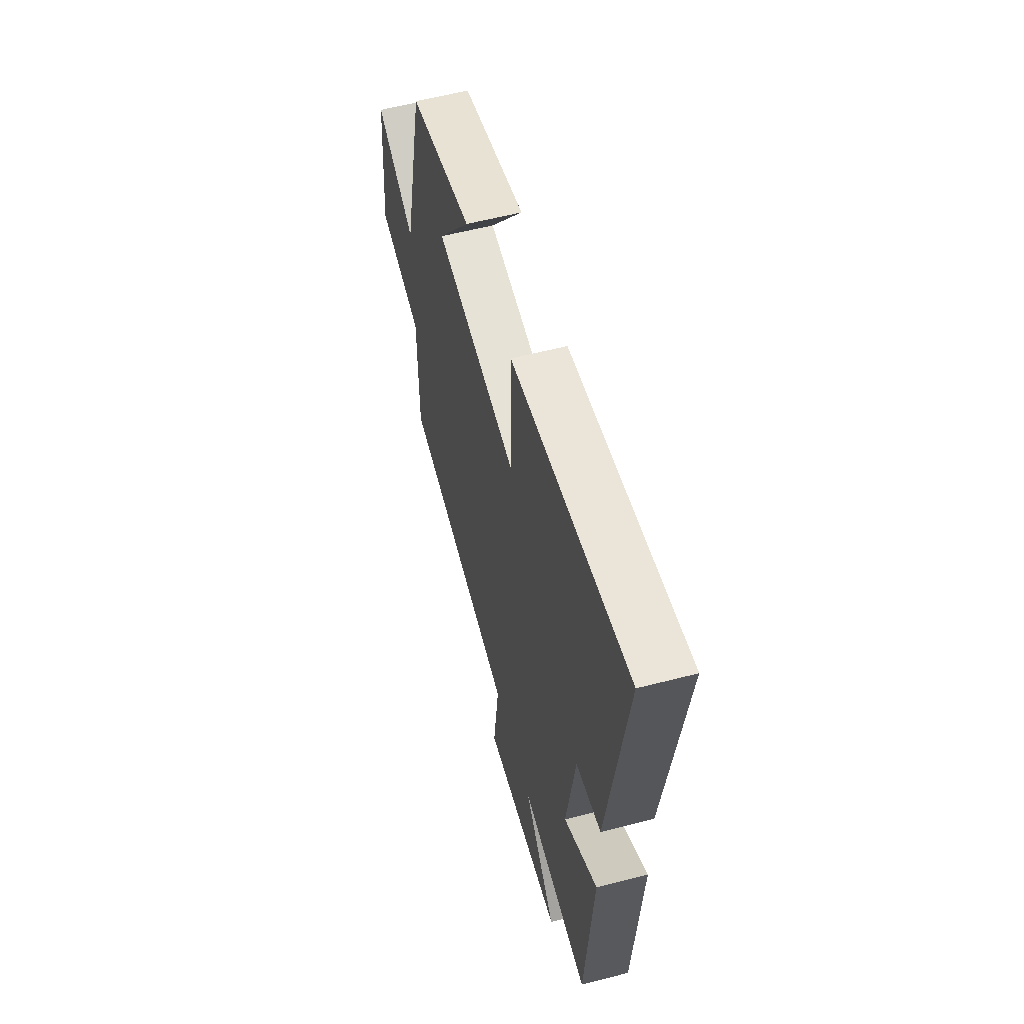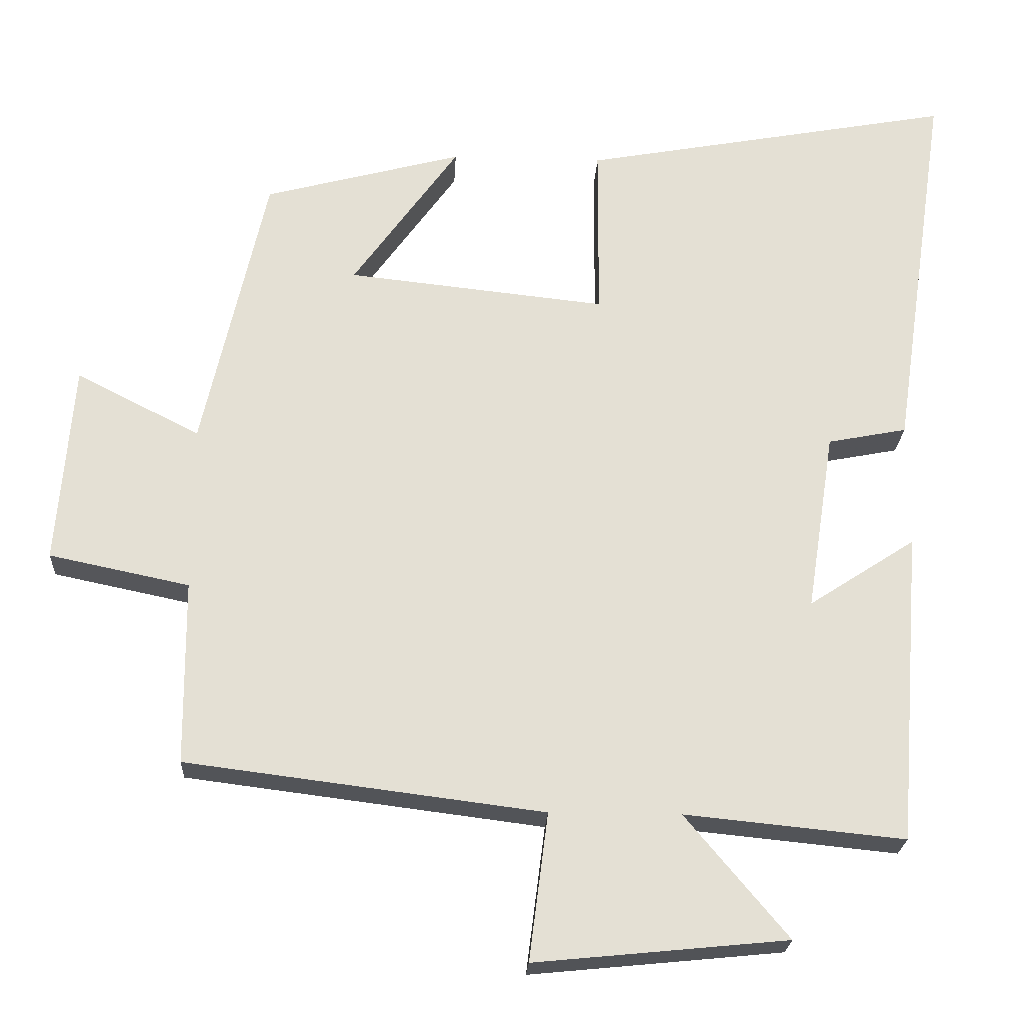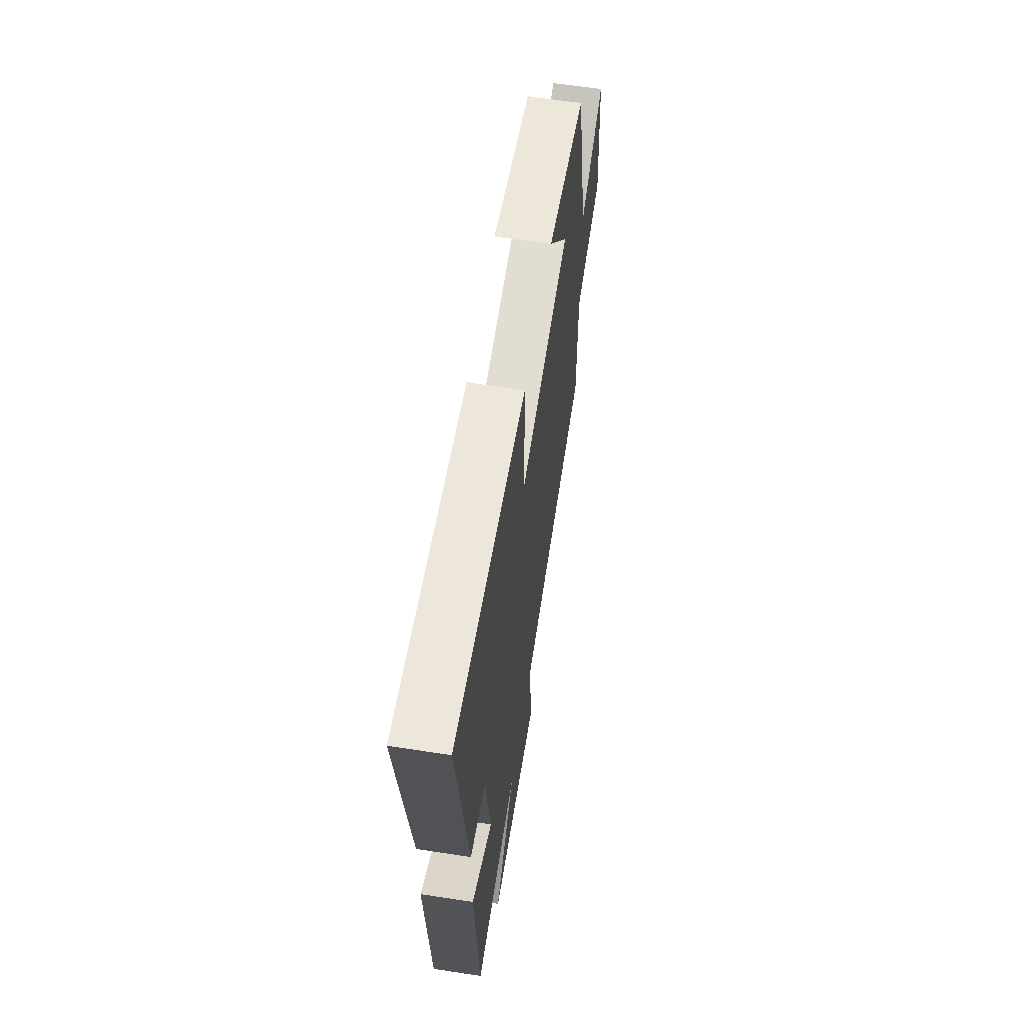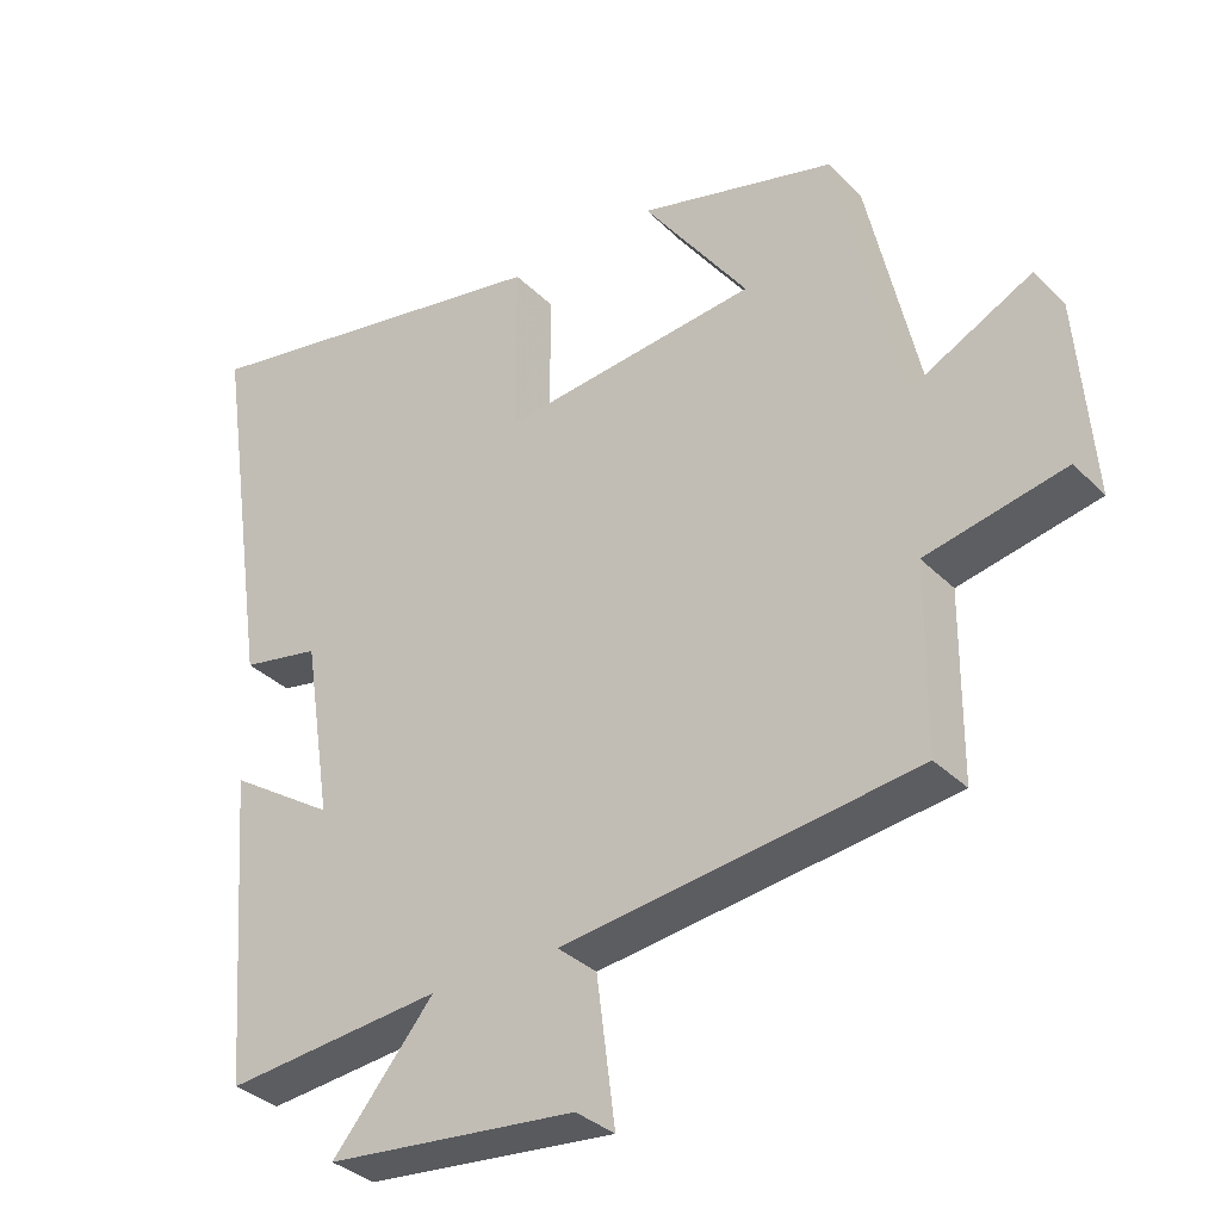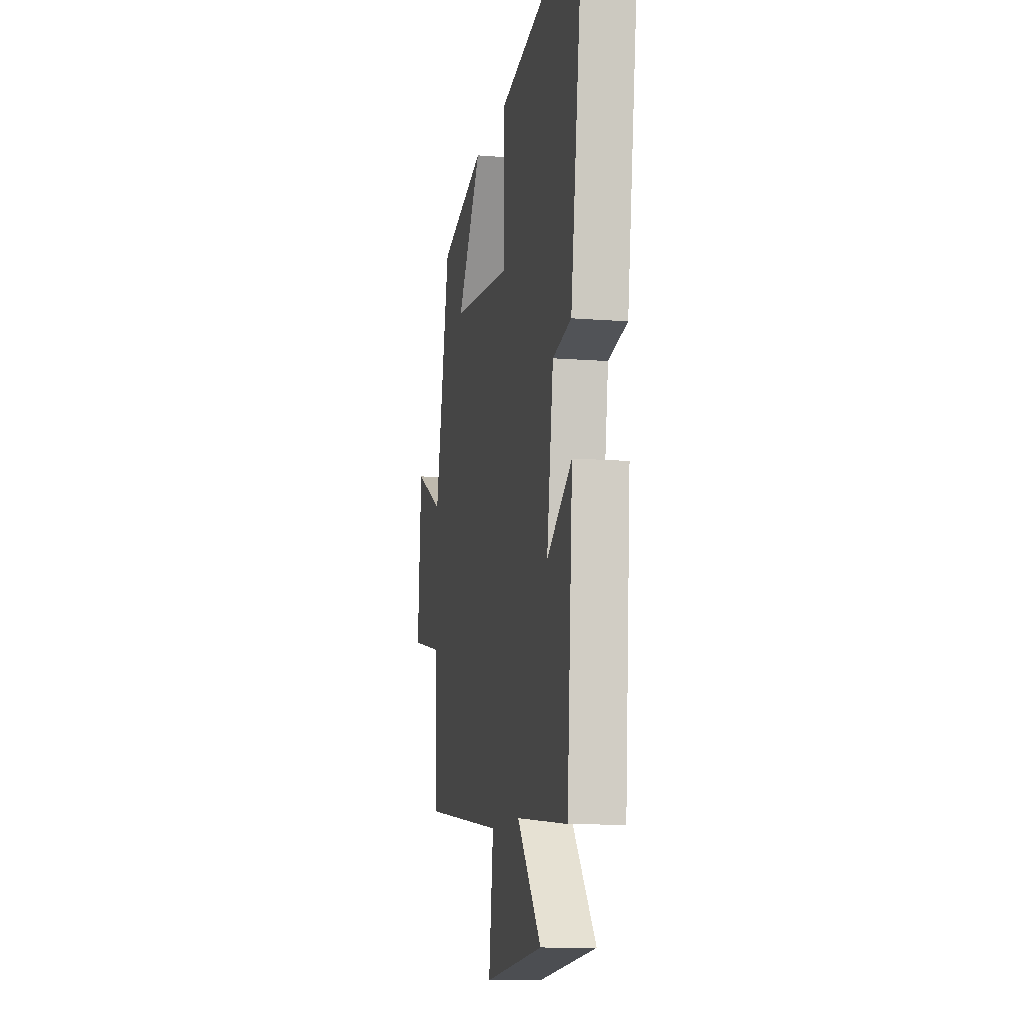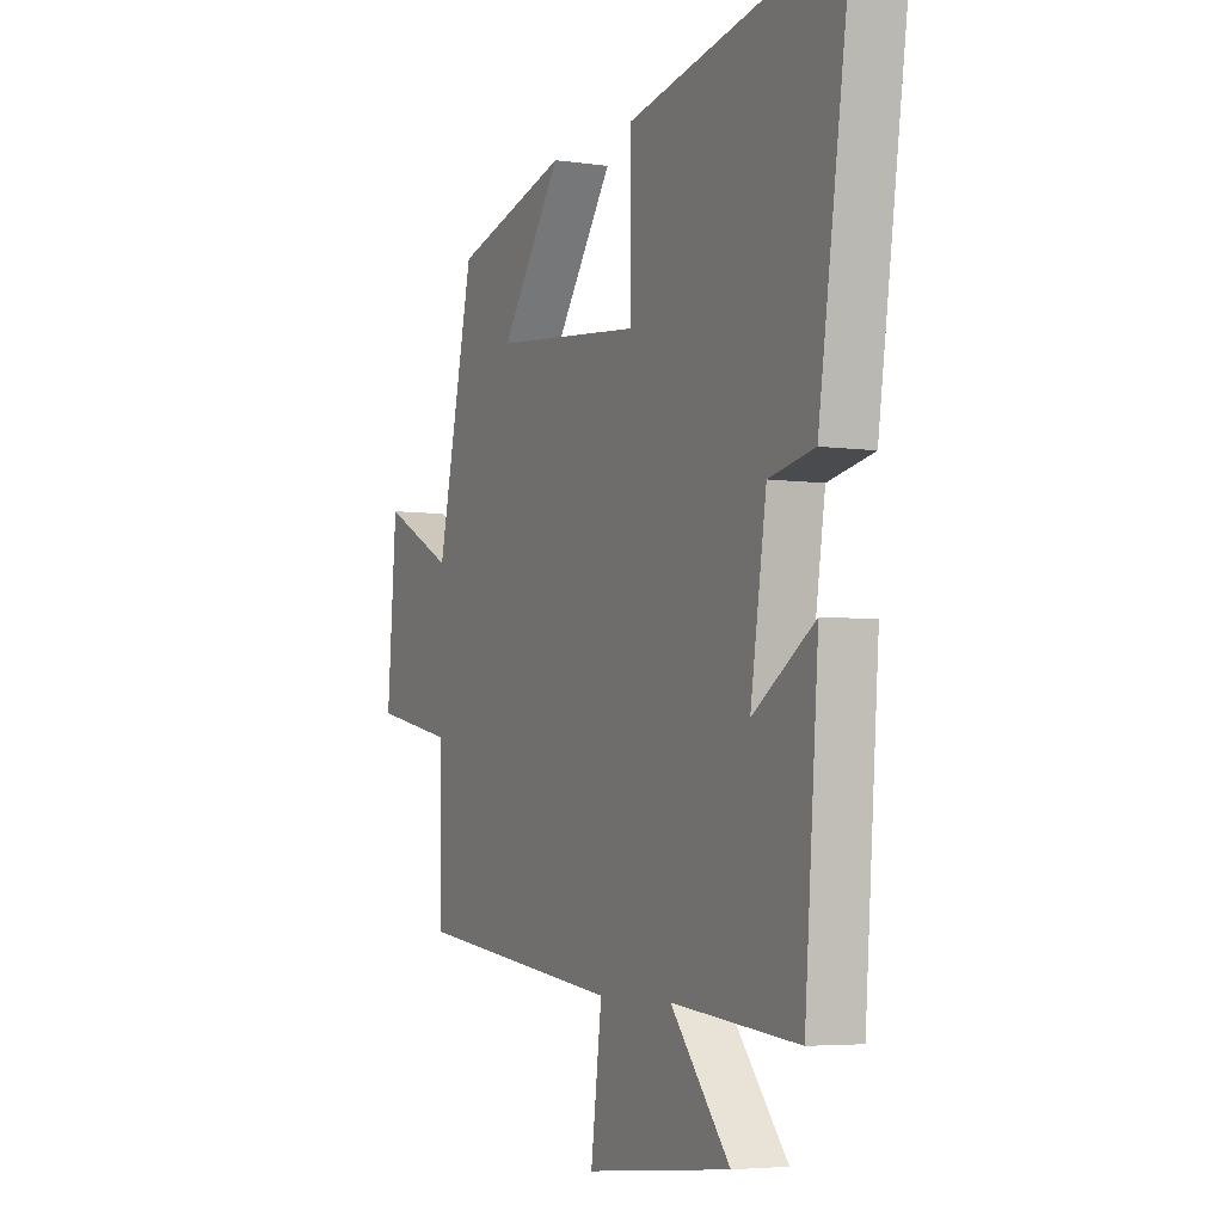
<metadata>
{"format":"obj","ext":"obj","renderer":"f3d","projection":"perspective","resolution":1024,"background":"white","views":[{"elev":58.1,"azim":75.0,"up":"+Z"},{"elev":-23.1,"azim":-2.9,"up":"+Z"},{"elev":62.2,"azim":98.9,"up":"+Z"},{"elev":-34.0,"azim":-142.7,"up":"+Z"},{"elev":-11.5,"azim":79.1,"up":"+Z"},{"elev":-4.7,"azim":64.6,"up":"+Z"}]}
</metadata>
<code>
v -0.413 0.07 0.428
v -0.142 0.07 0.5
v -0.287 0.07 0.298
v 0.067 0.07 0.26
v 0.068 0.07 0.5
v 0.577 0.07 0.593
v 0.5 0.07 0.07
v 0.392 0.07 0.049
v 0.354 0.07 -0.197
v 0.5 0.07 -0.102
v 0.467 0.07 -0.53
v 0.167 0.07 -0.5
v 0.307 0.07 -0.667
v -0.037 0.07 -0.701
v -0.011 0.07 -0.5
v -0.498 0.07 -0.438
v -0.5 0.07 -0.187
v -0.691 0.07 -0.147
v -0.669 0.07 0.127
v -0.5 0.07 0.041
v -0.413 0 0.428
v -0.142 0 0.5
v -0.287 0 0.298
v 0.067 0 0.26
v 0.068 0 0.5
v 0.577 0 0.593
v 0.5 0 0.07
v 0.392 0 0.049
v 0.354 0 -0.197
v 0.5 0 -0.102
v 0.467 0 -0.53
v 0.167 0 -0.5
v 0.307 0 -0.667
v -0.037 0 -0.701
v -0.011 0 -0.5
v -0.498 0 -0.438
v -0.5 0 -0.187
v -0.691 0 -0.147
v -0.669 0 0.127
v -0.5 0 0.041
f 17 18 19 20
f 17 20 1
f 16 17 1
f 15 16 1
f 12 13 14 15
f 12 15 1
f 9 10 11 12
f 8 9 12
f 6 7 8
f 5 6 8
f 4 5 8
f 3 4 8 12
f 1 2 3
f 1 3 12
f 40 39 38 37
f 21 40 37
f 21 37 36
f 21 36 35
f 35 34 33 32
f 21 35 32
f 32 31 30 29
f 32 29 28
f 28 27 26
f 28 26 25
f 28 25 24
f 32 28 24 23
f 23 22 21
f 32 23 21
f 1 21 22 2
f 2 22 23 3
f 3 23 24 4
f 4 24 25 5
f 5 25 26 6
f 6 26 27 7
f 7 27 28 8
f 8 28 29 9
f 9 29 30 10
f 10 30 31 11
f 11 31 32 12
f 12 32 33 13
f 13 33 34 14
f 14 34 35 15
f 15 35 36 16
f 16 36 37 17
f 17 37 38 18
f 18 38 39 19
f 19 39 40 20
f 20 40 21 1

</code>
